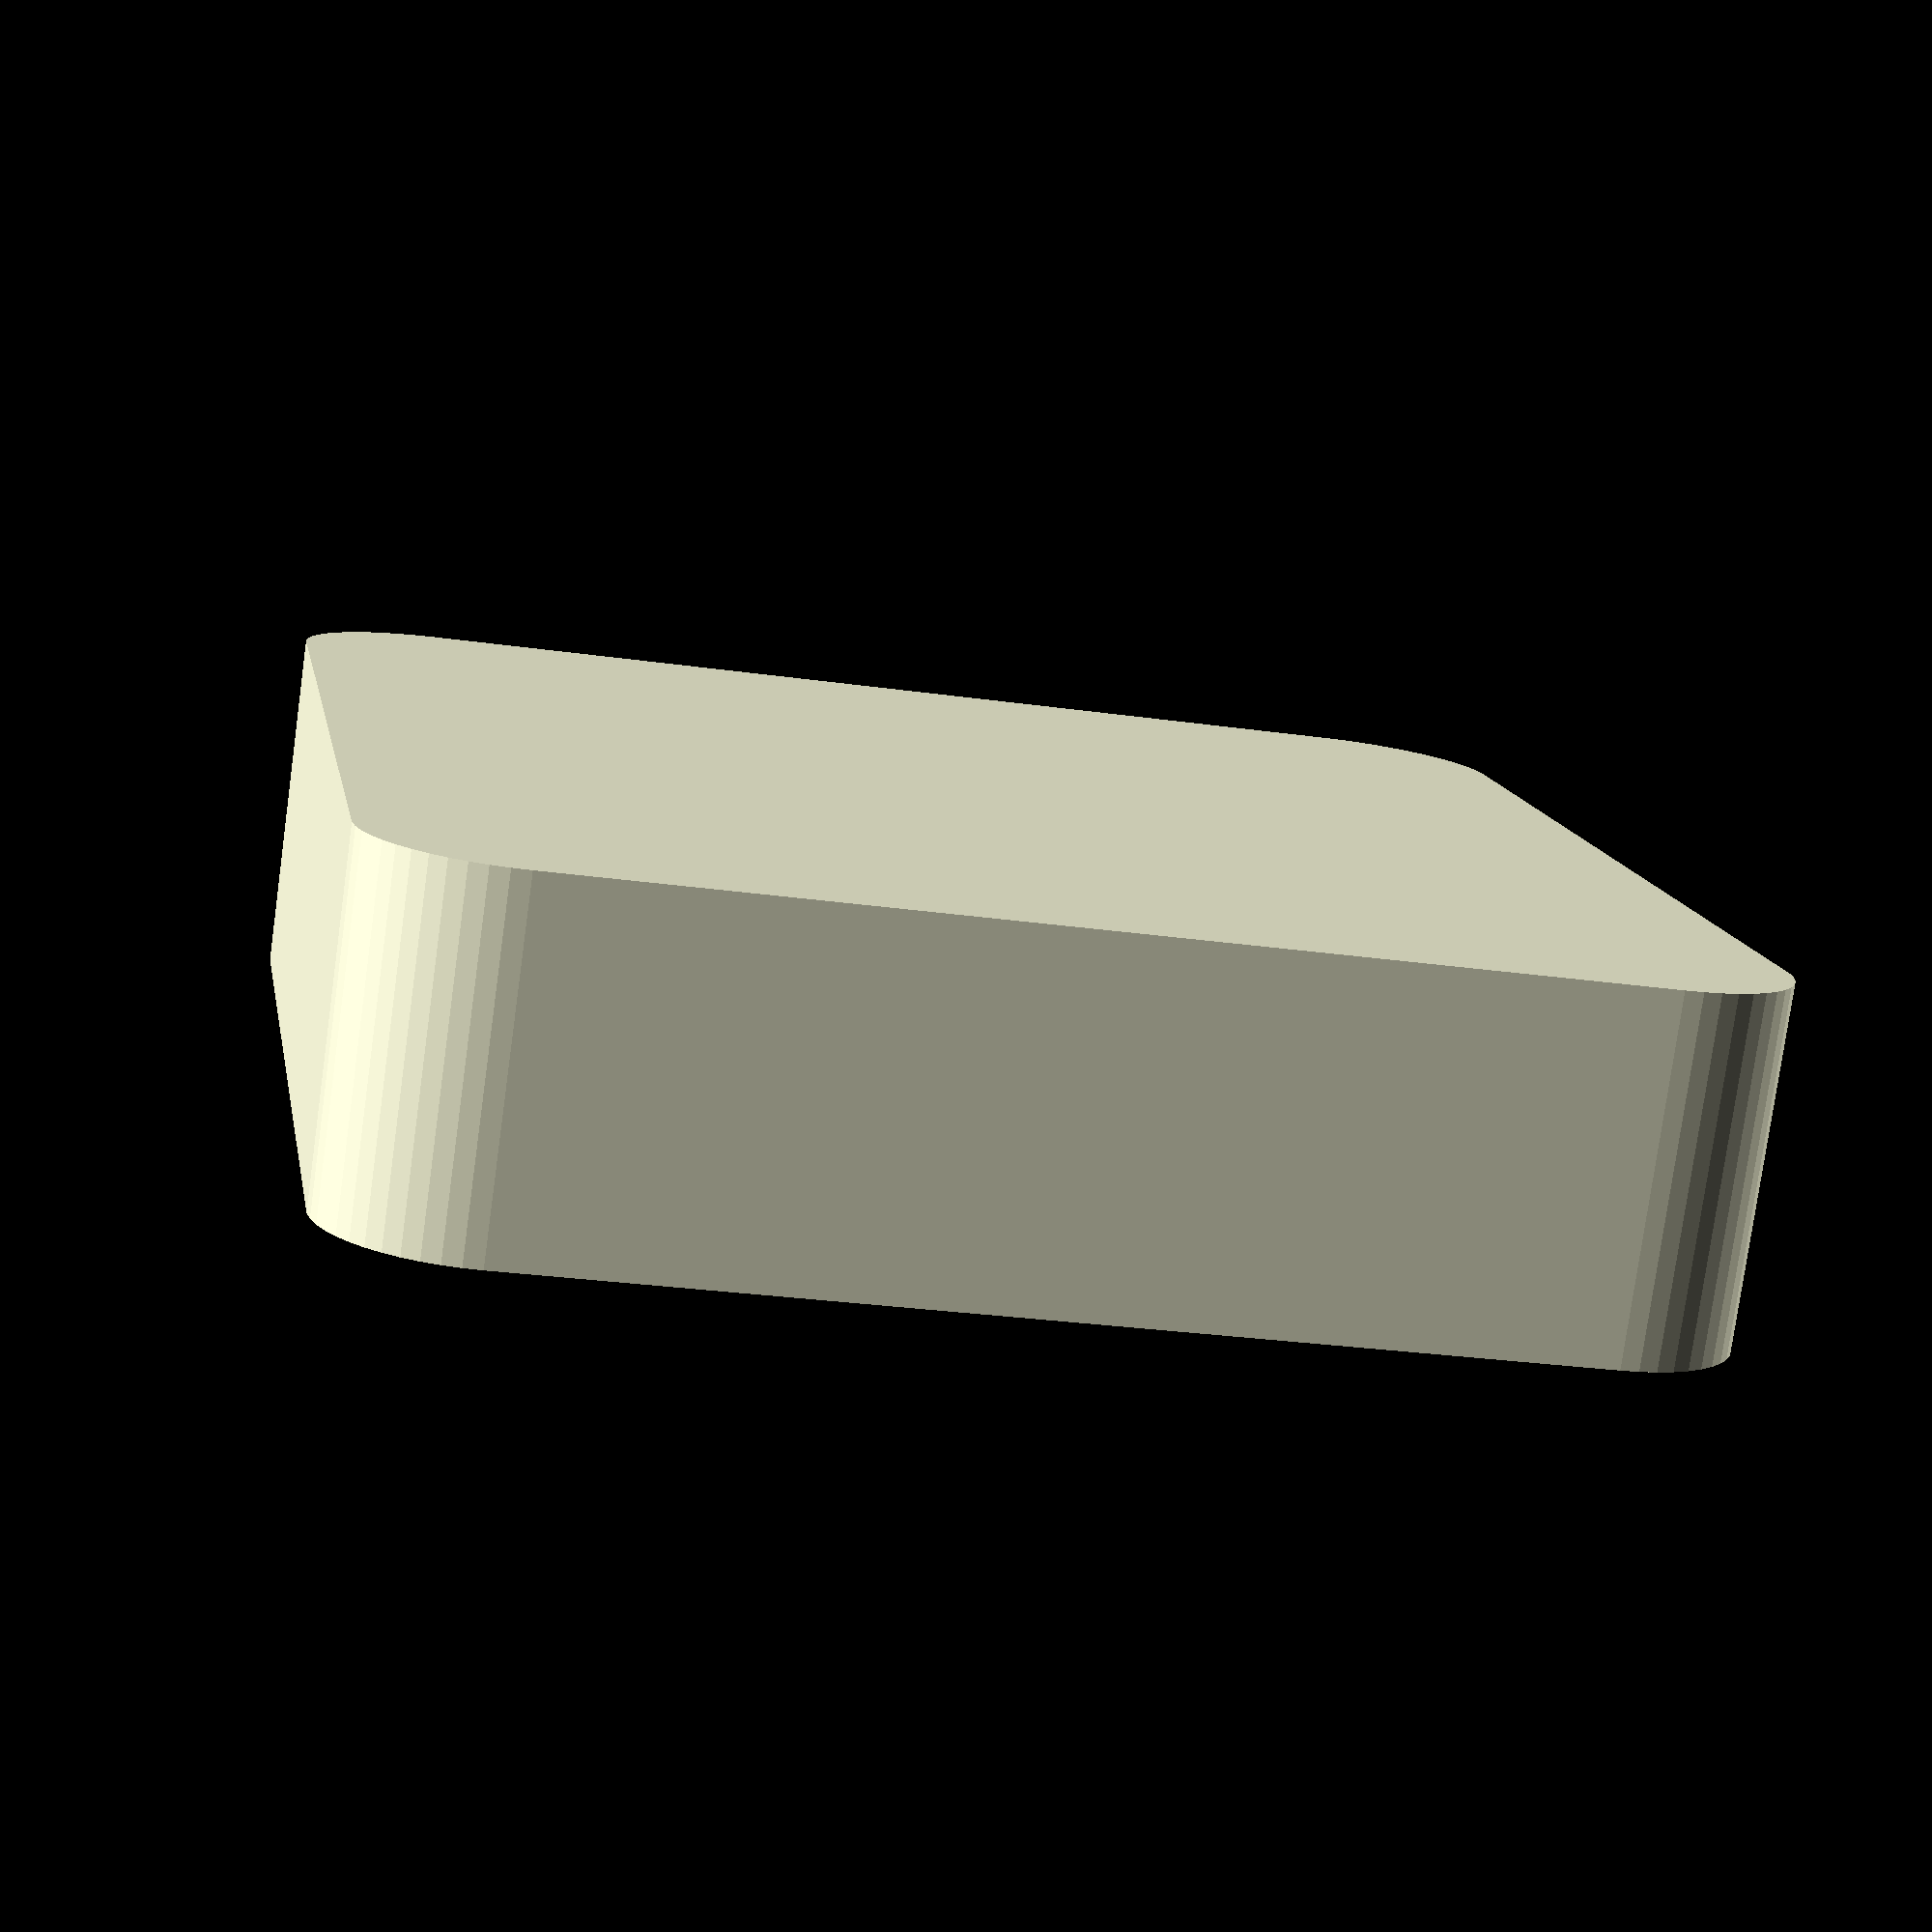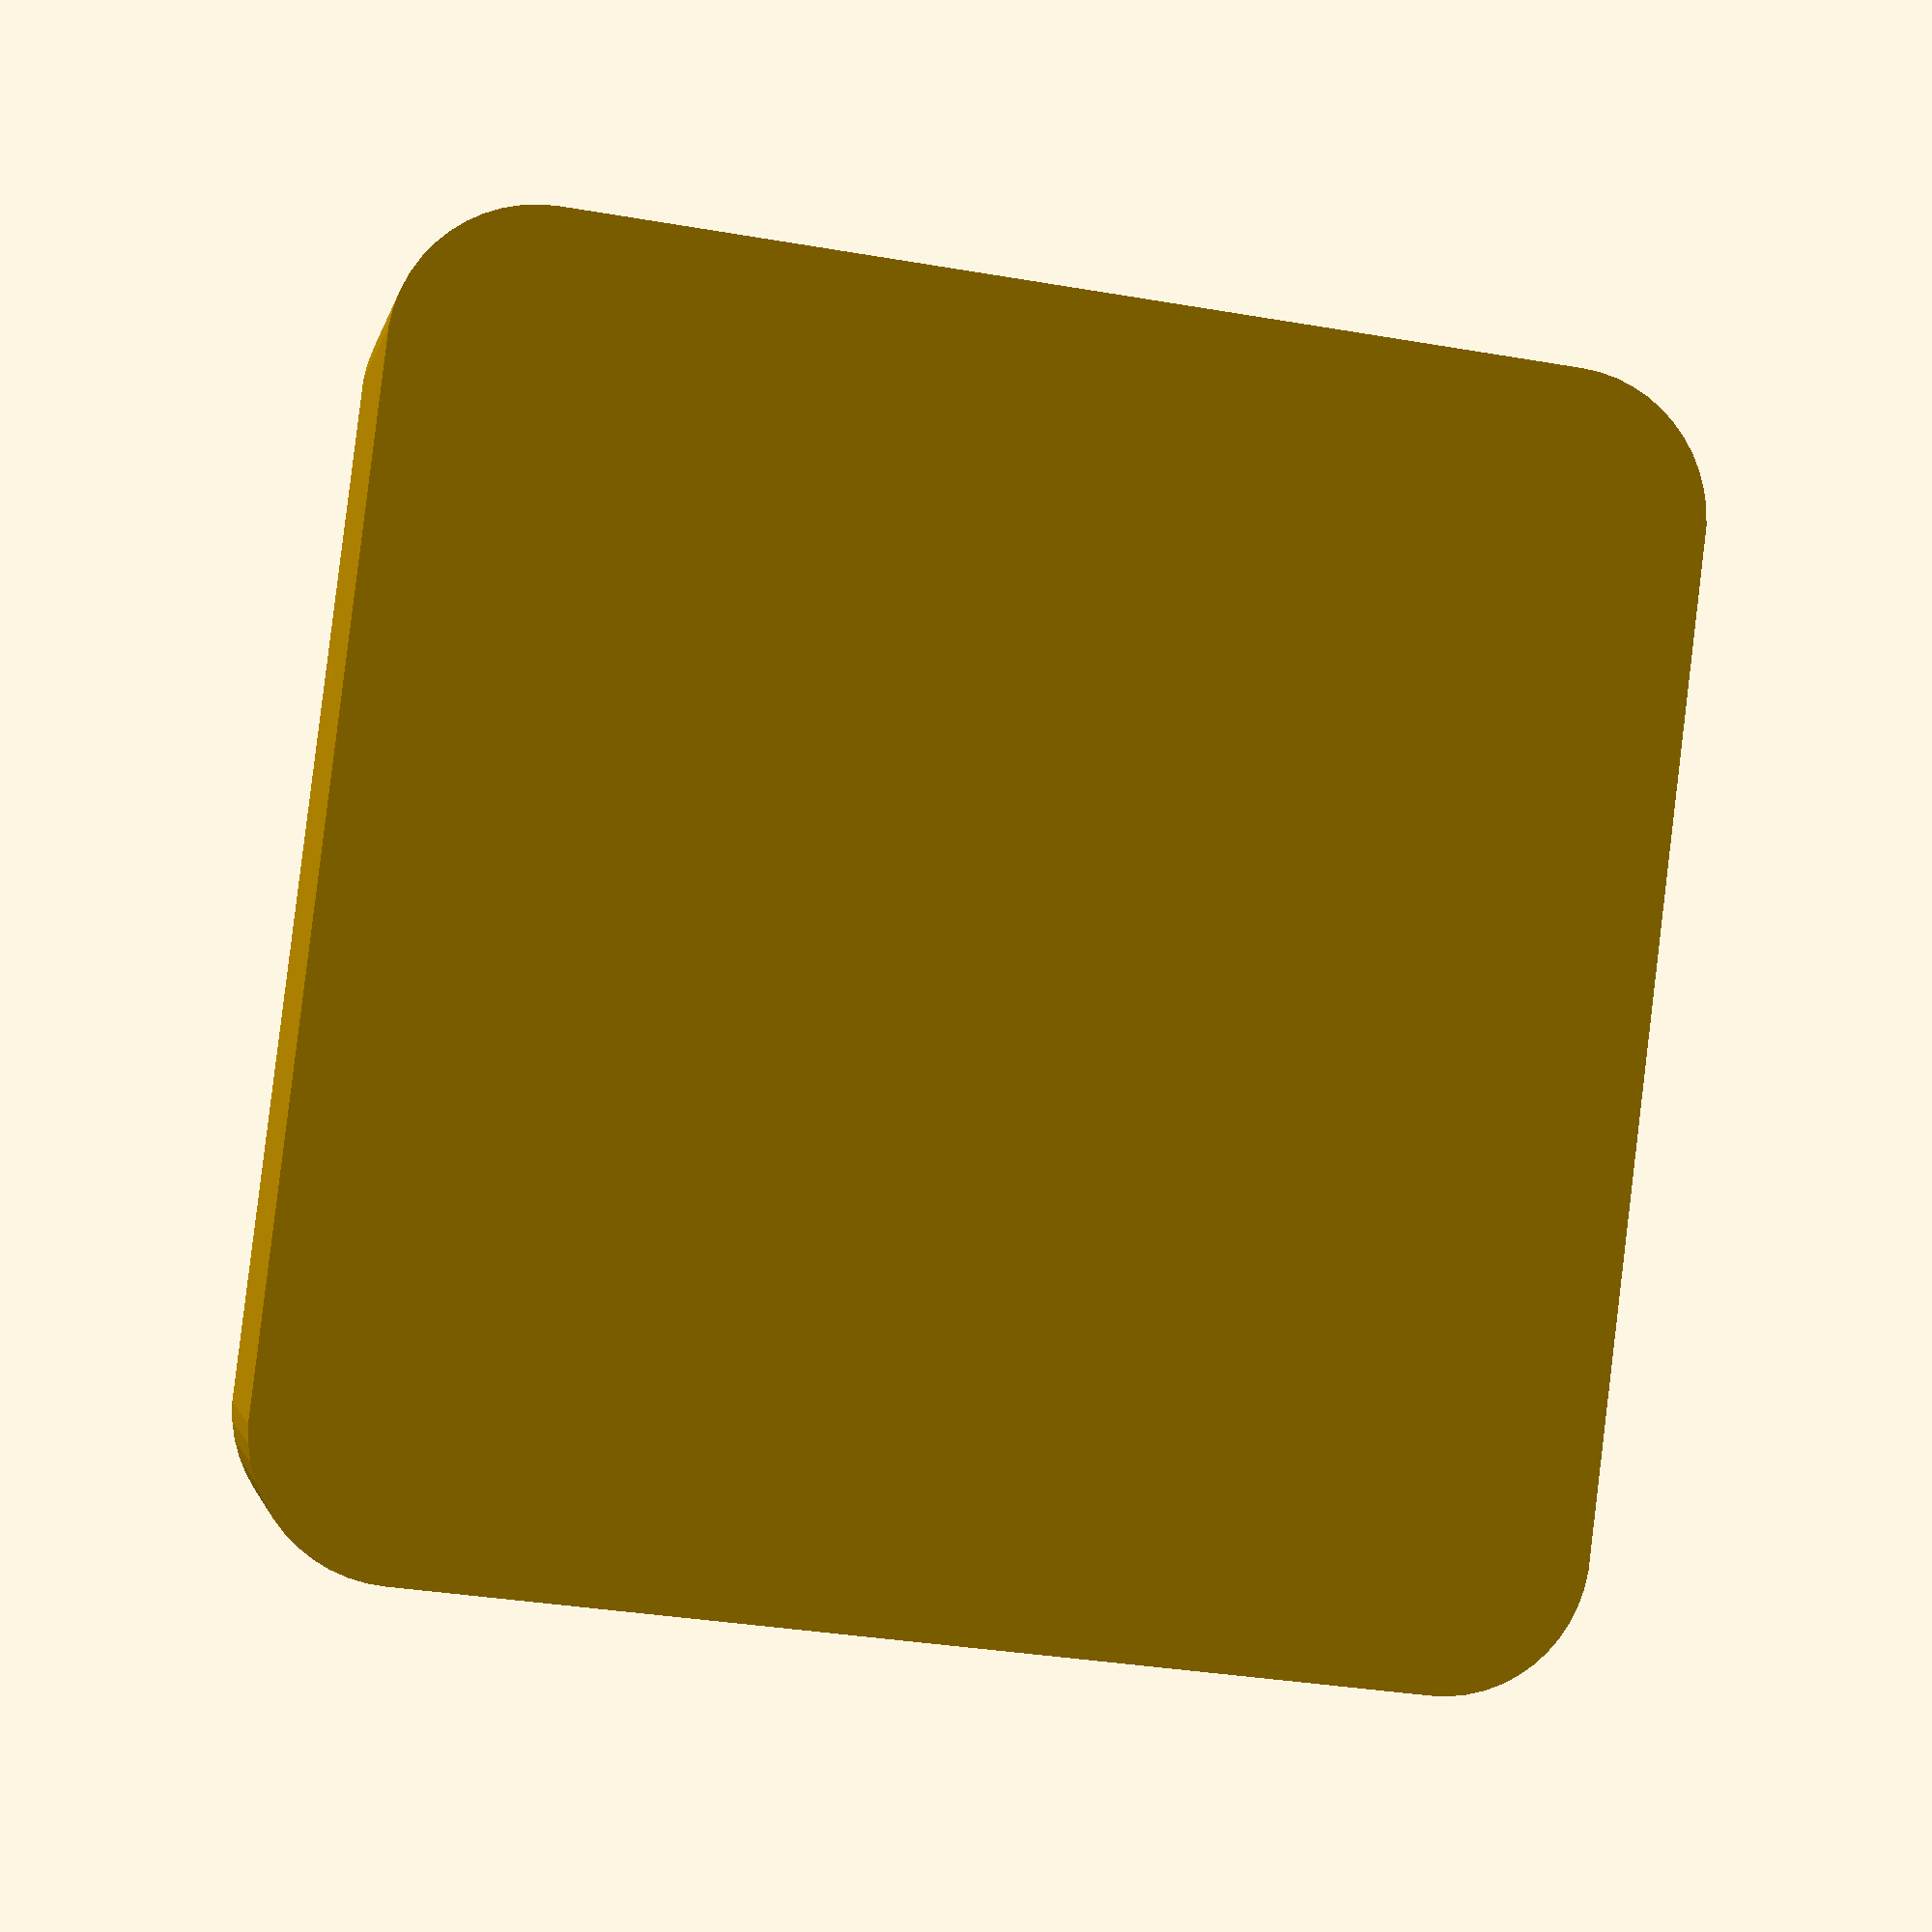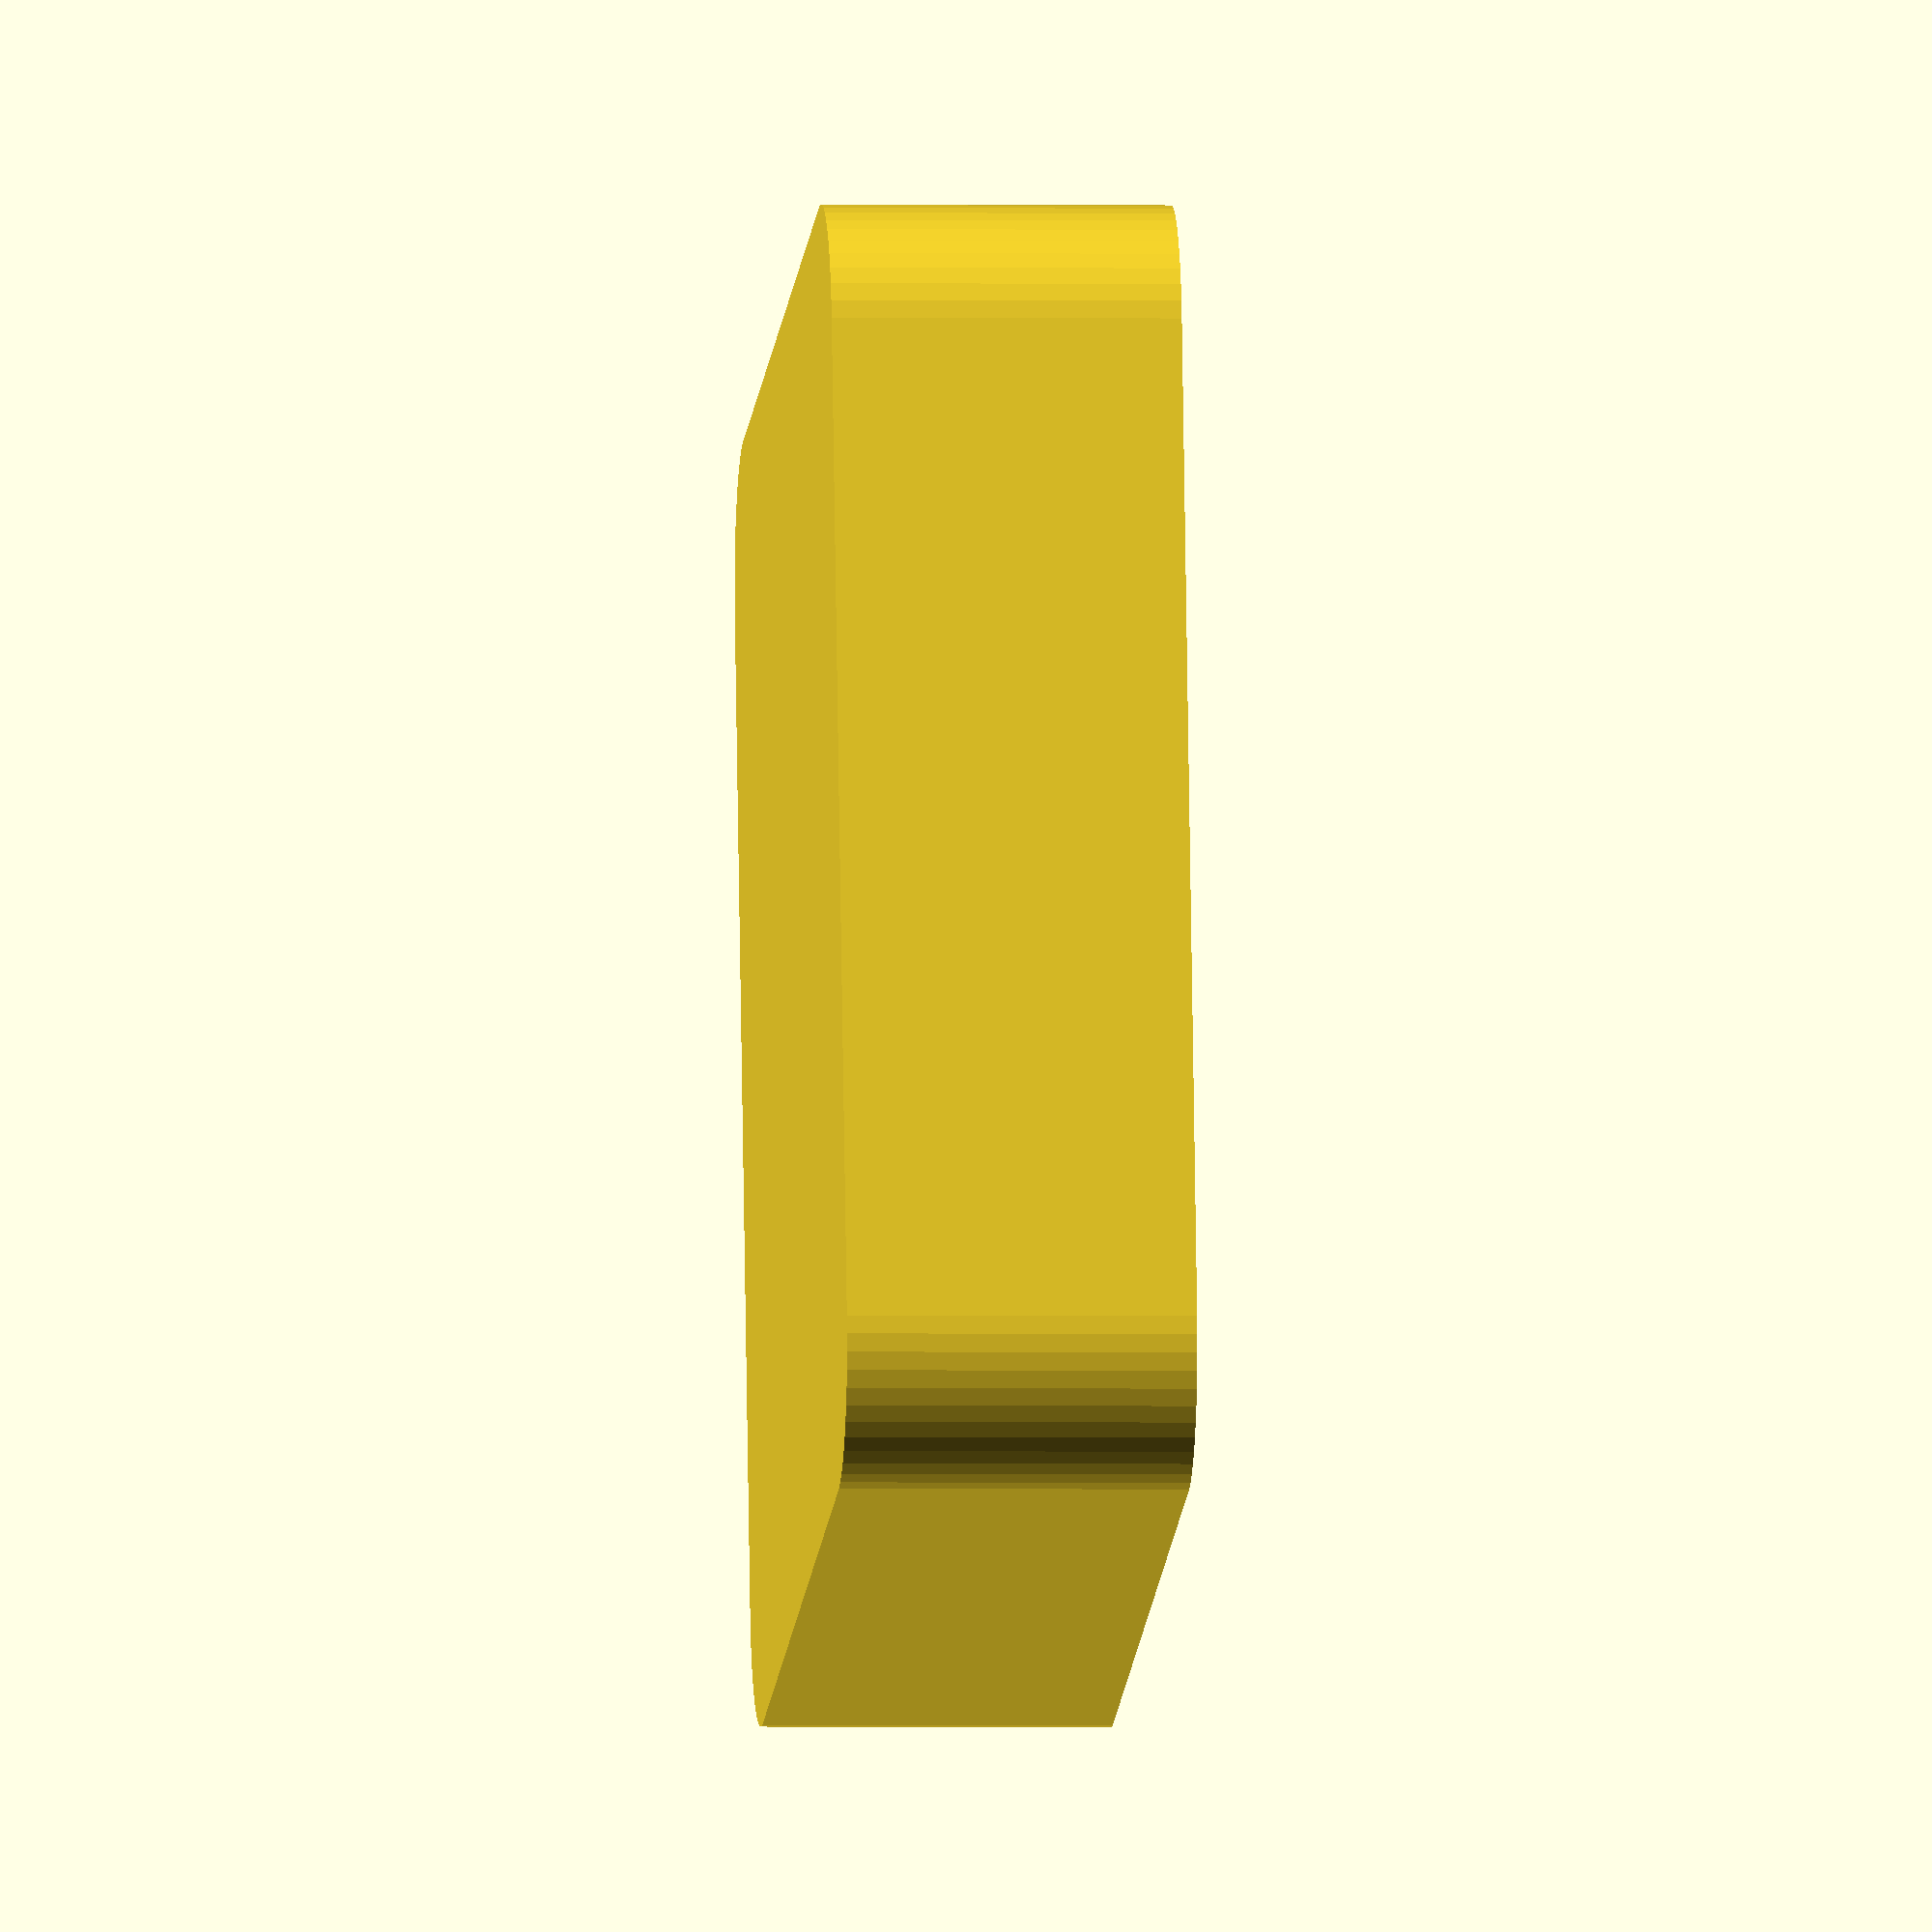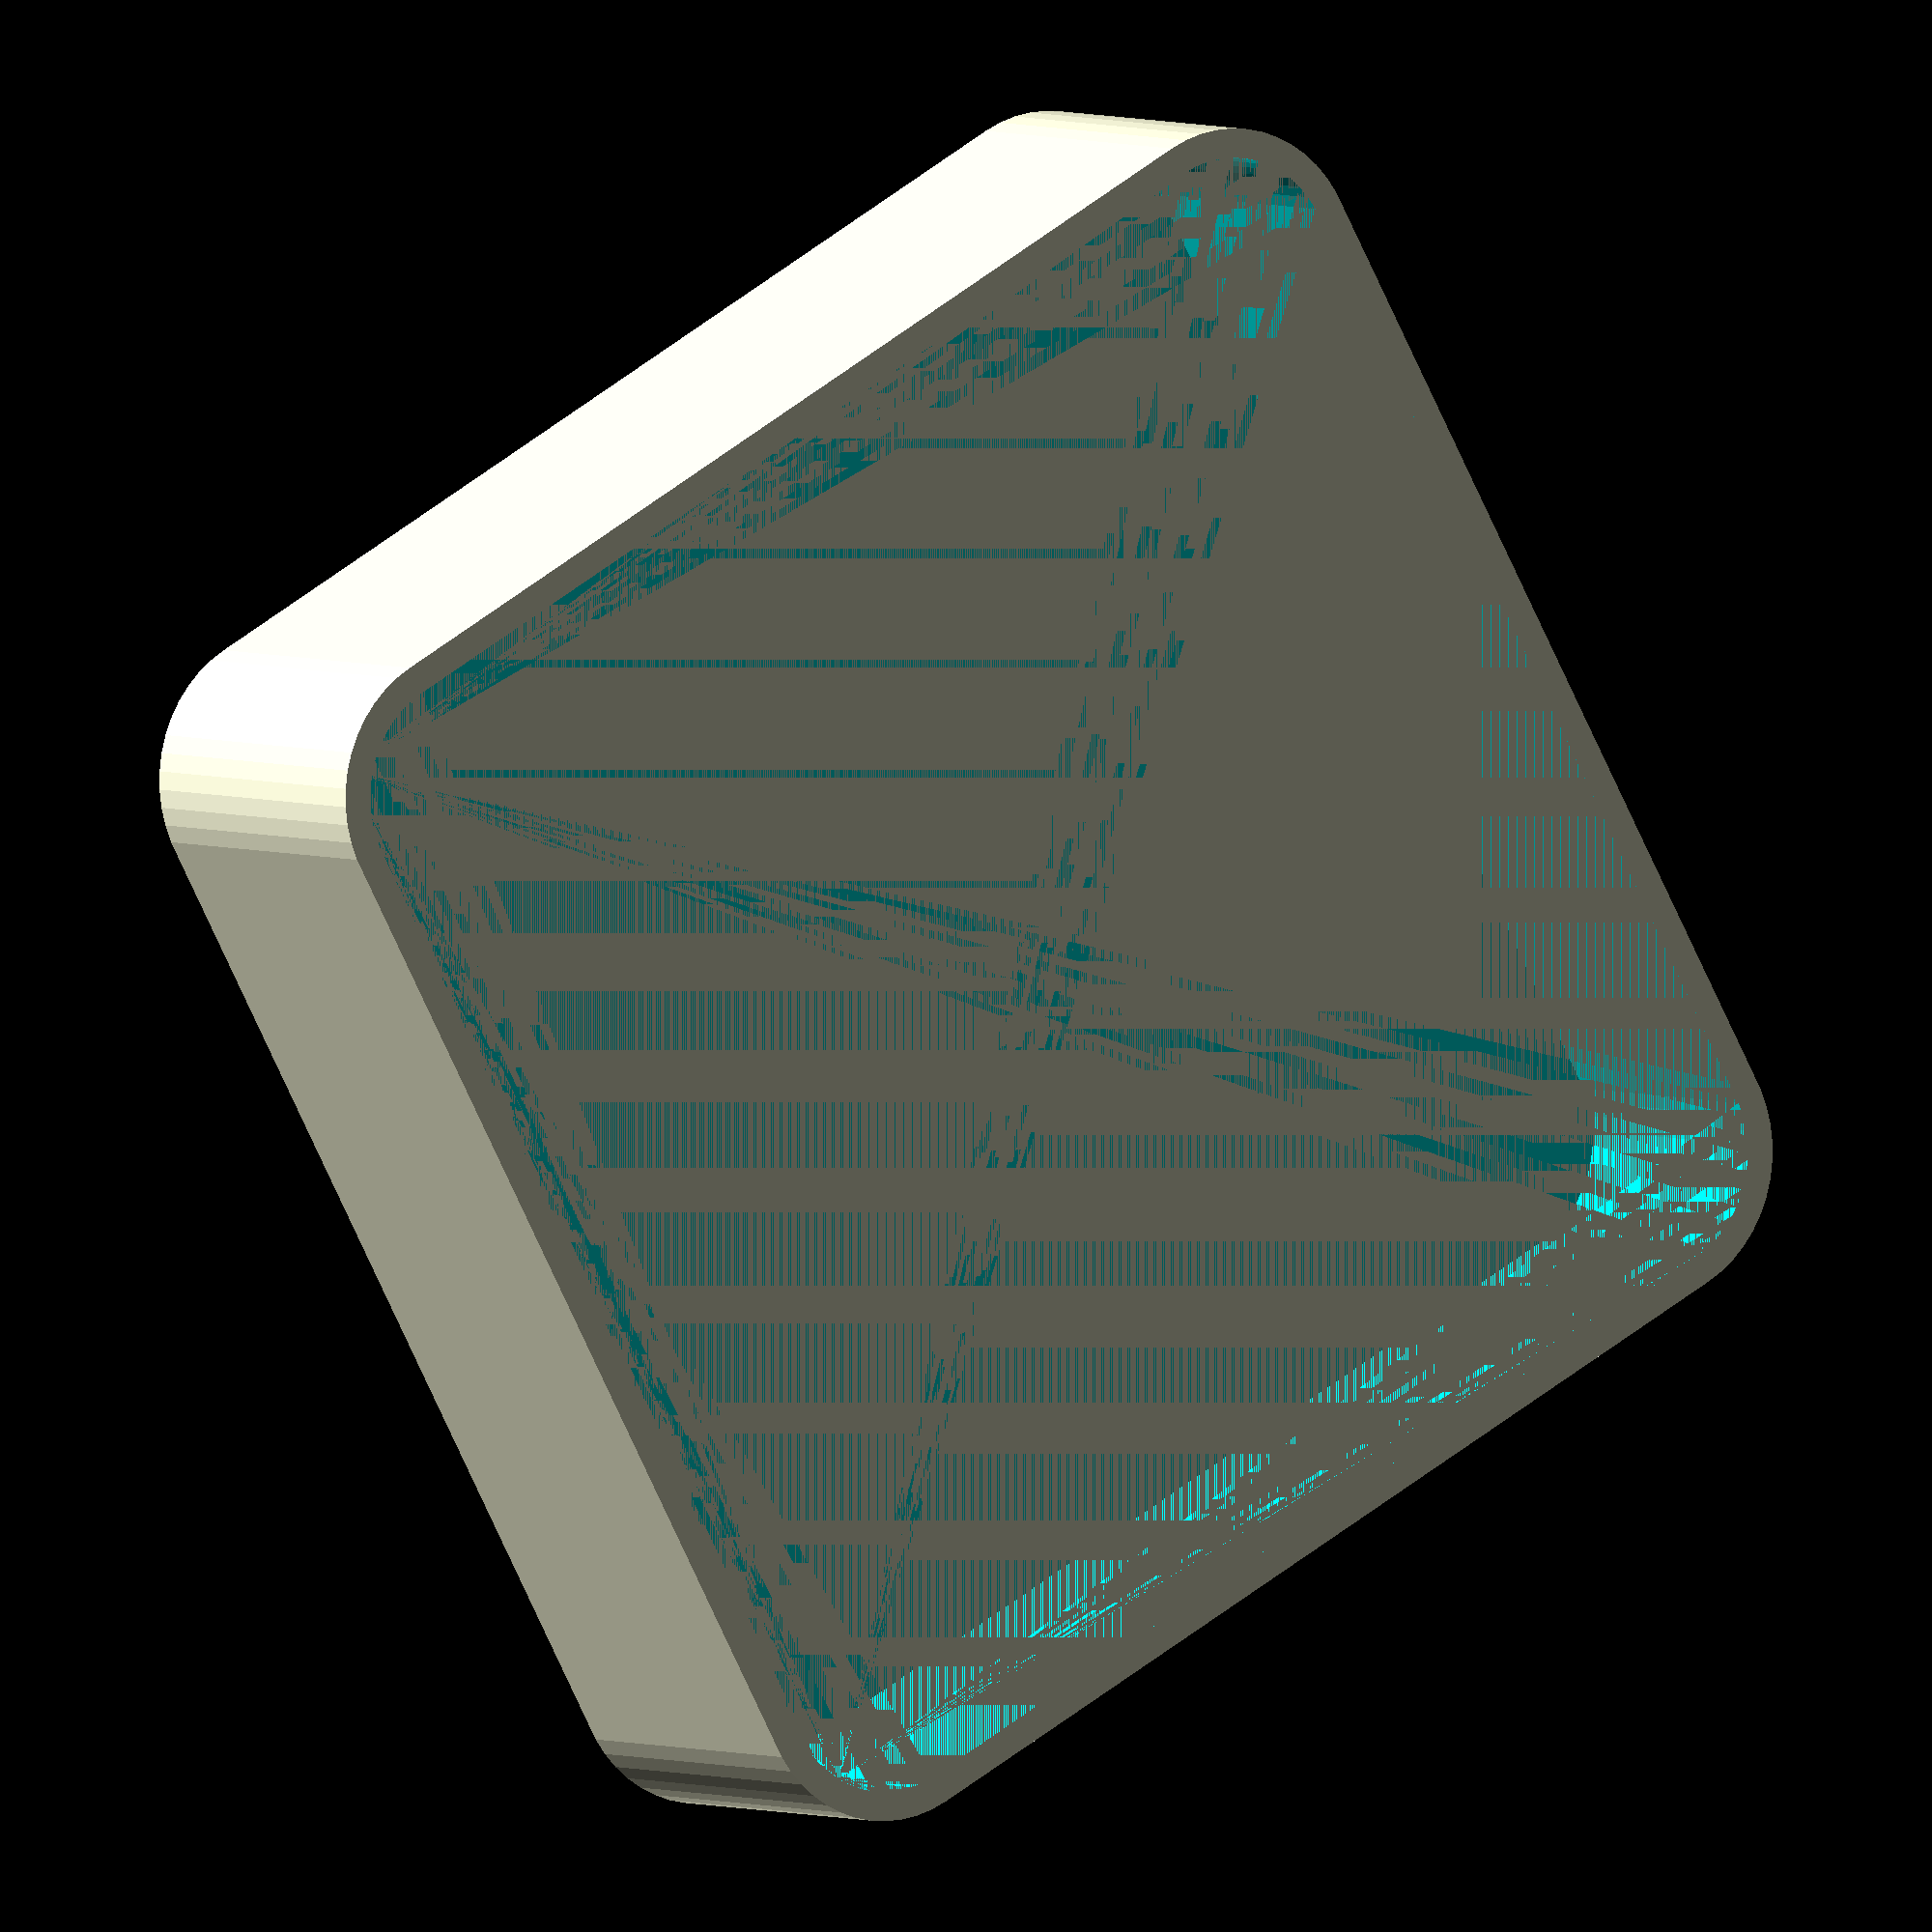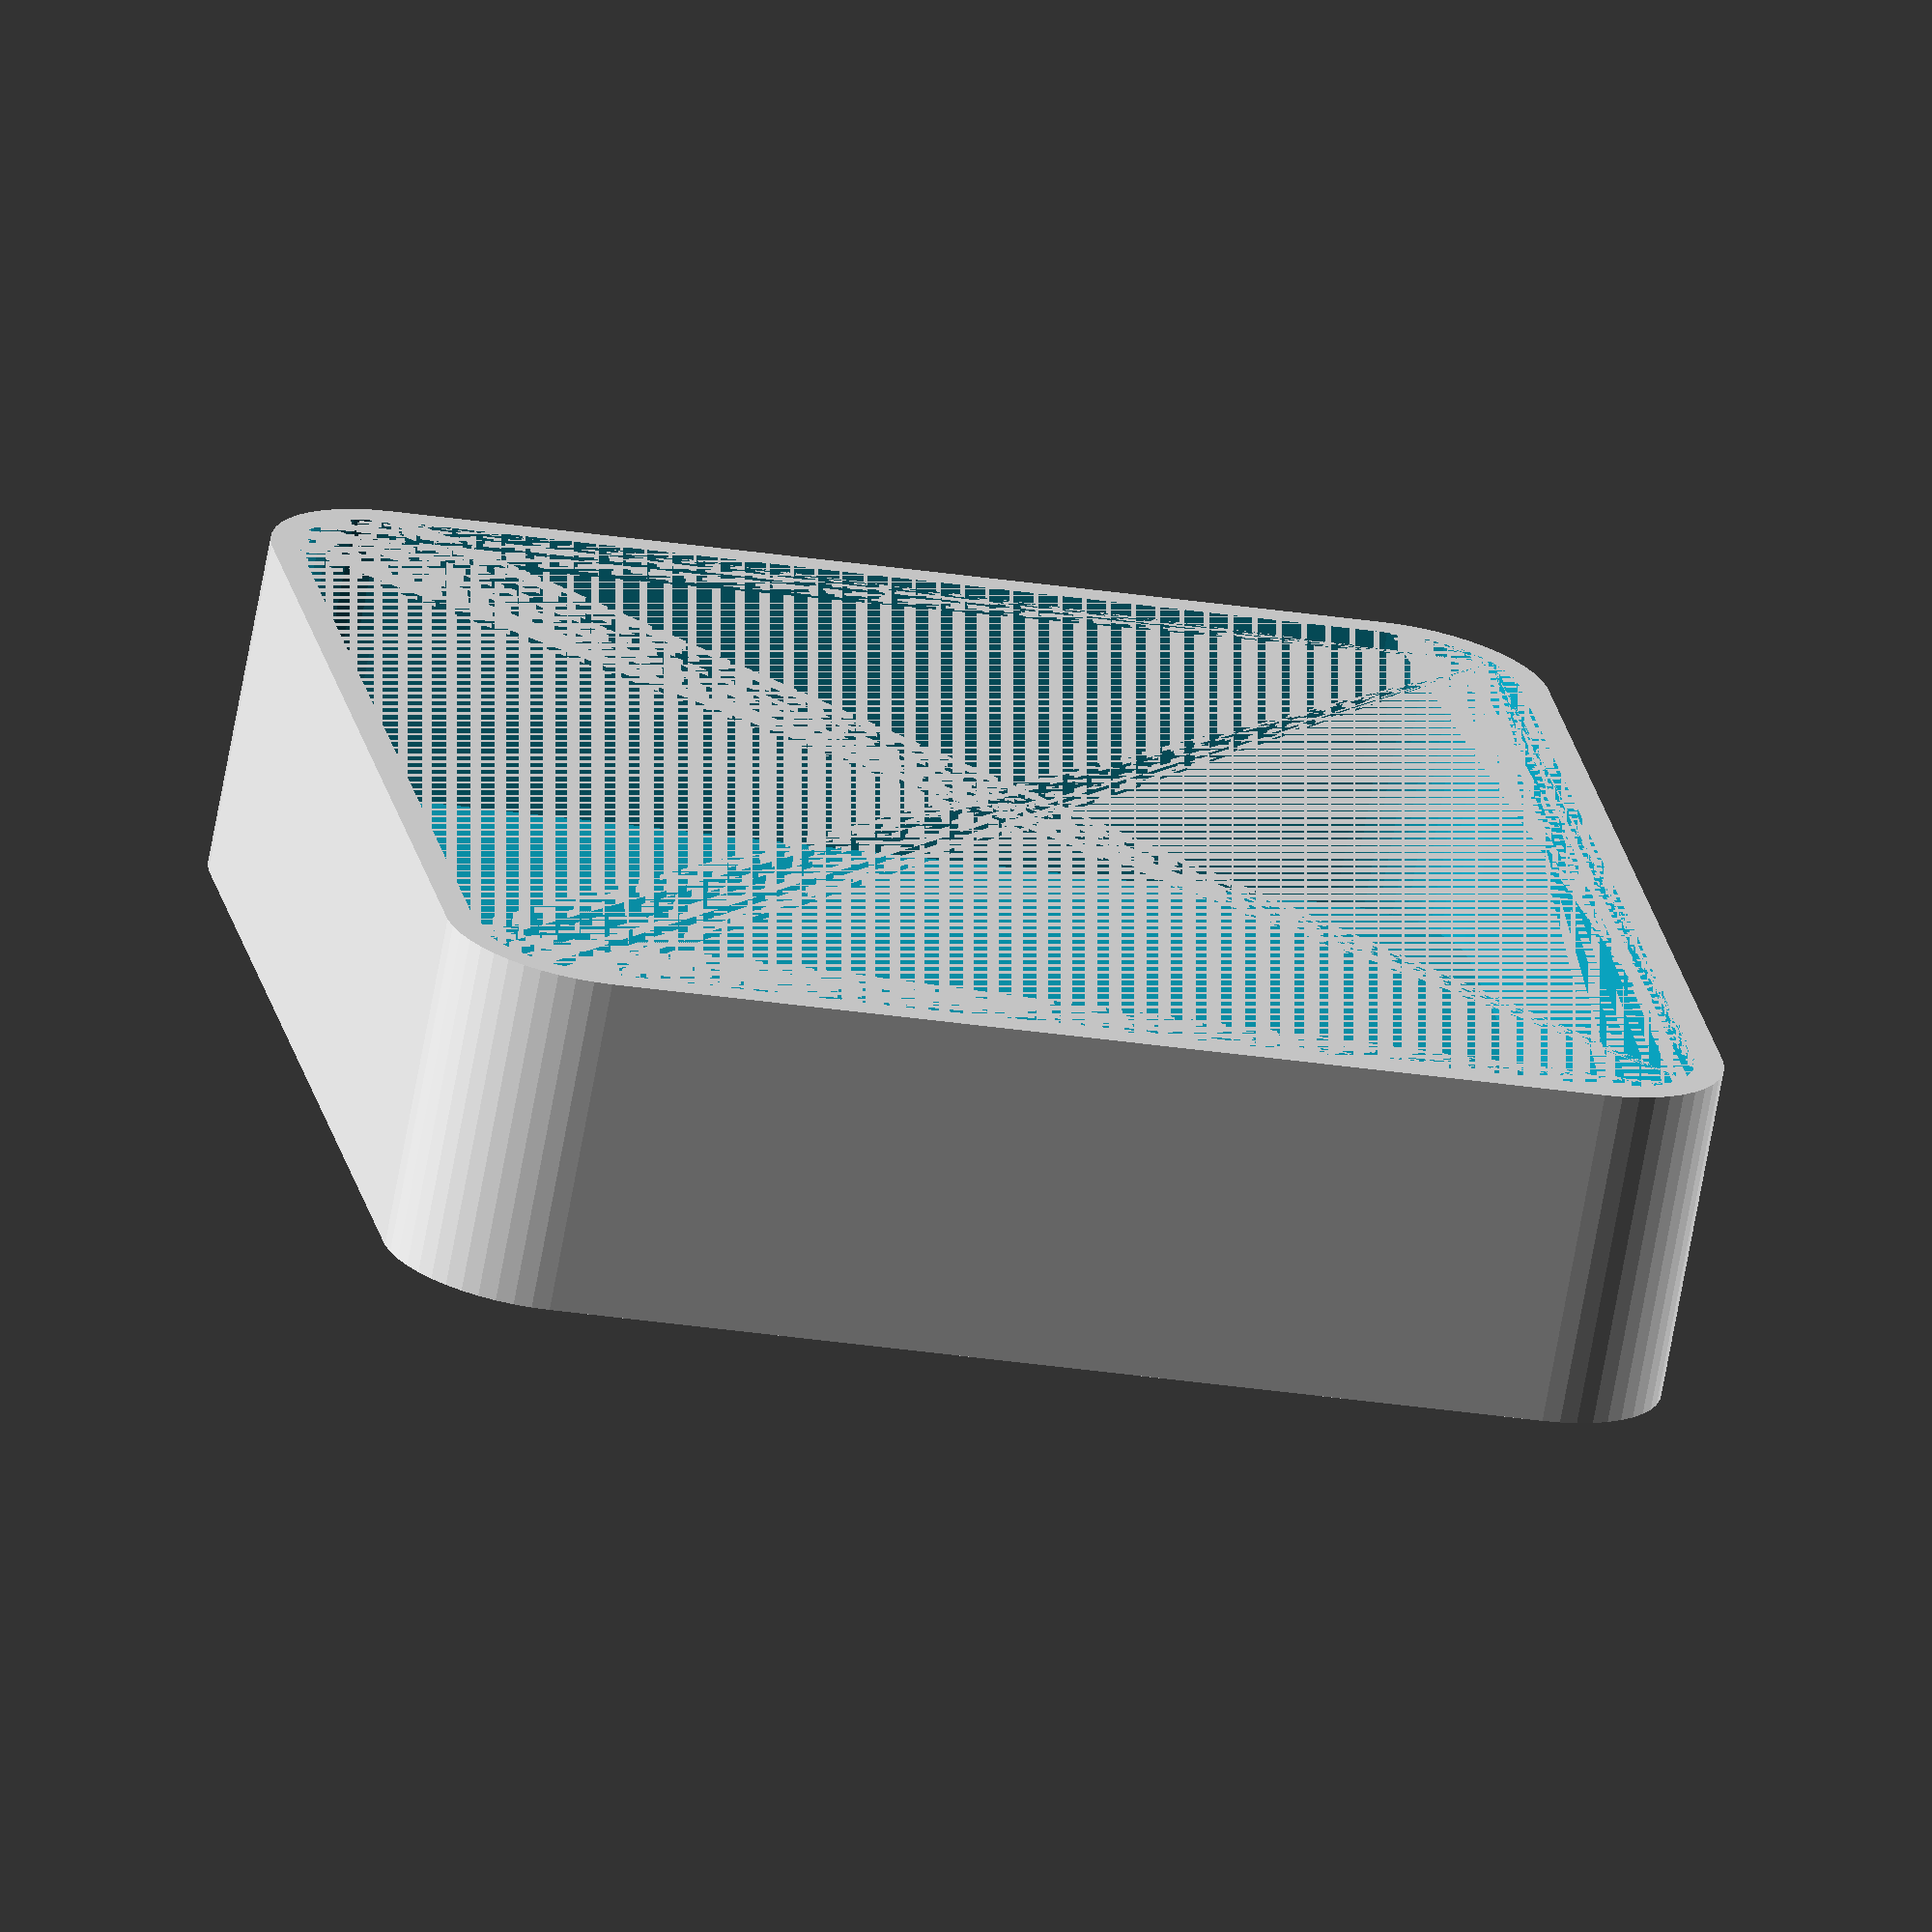
<openscad>
$fn = 50;


difference() {
	union() {
		hull() {
			translate(v = [-17.5000000000, 17.5000000000, 0]) {
				cylinder(h = 12, r = 5);
			}
			translate(v = [17.5000000000, 17.5000000000, 0]) {
				cylinder(h = 12, r = 5);
			}
			translate(v = [-17.5000000000, -17.5000000000, 0]) {
				cylinder(h = 12, r = 5);
			}
			translate(v = [17.5000000000, -17.5000000000, 0]) {
				cylinder(h = 12, r = 5);
			}
		}
	}
	union() {
		translate(v = [0, 0, 2]) {
			hull() {
				translate(v = [-17.5000000000, 17.5000000000, 0]) {
					cylinder(h = 10, r = 4);
				}
				translate(v = [17.5000000000, 17.5000000000, 0]) {
					cylinder(h = 10, r = 4);
				}
				translate(v = [-17.5000000000, -17.5000000000, 0]) {
					cylinder(h = 10, r = 4);
				}
				translate(v = [17.5000000000, -17.5000000000, 0]) {
					cylinder(h = 10, r = 4);
				}
			}
		}
	}
}
</openscad>
<views>
elev=78.8 azim=99.8 roll=172.1 proj=p view=wireframe
elev=181.8 azim=83.0 roll=11.0 proj=p view=wireframe
elev=181.6 azim=191.5 roll=274.3 proj=o view=solid
elev=176.6 azim=241.3 roll=212.0 proj=o view=wireframe
elev=70.4 azim=260.1 roll=349.7 proj=o view=wireframe
</views>
